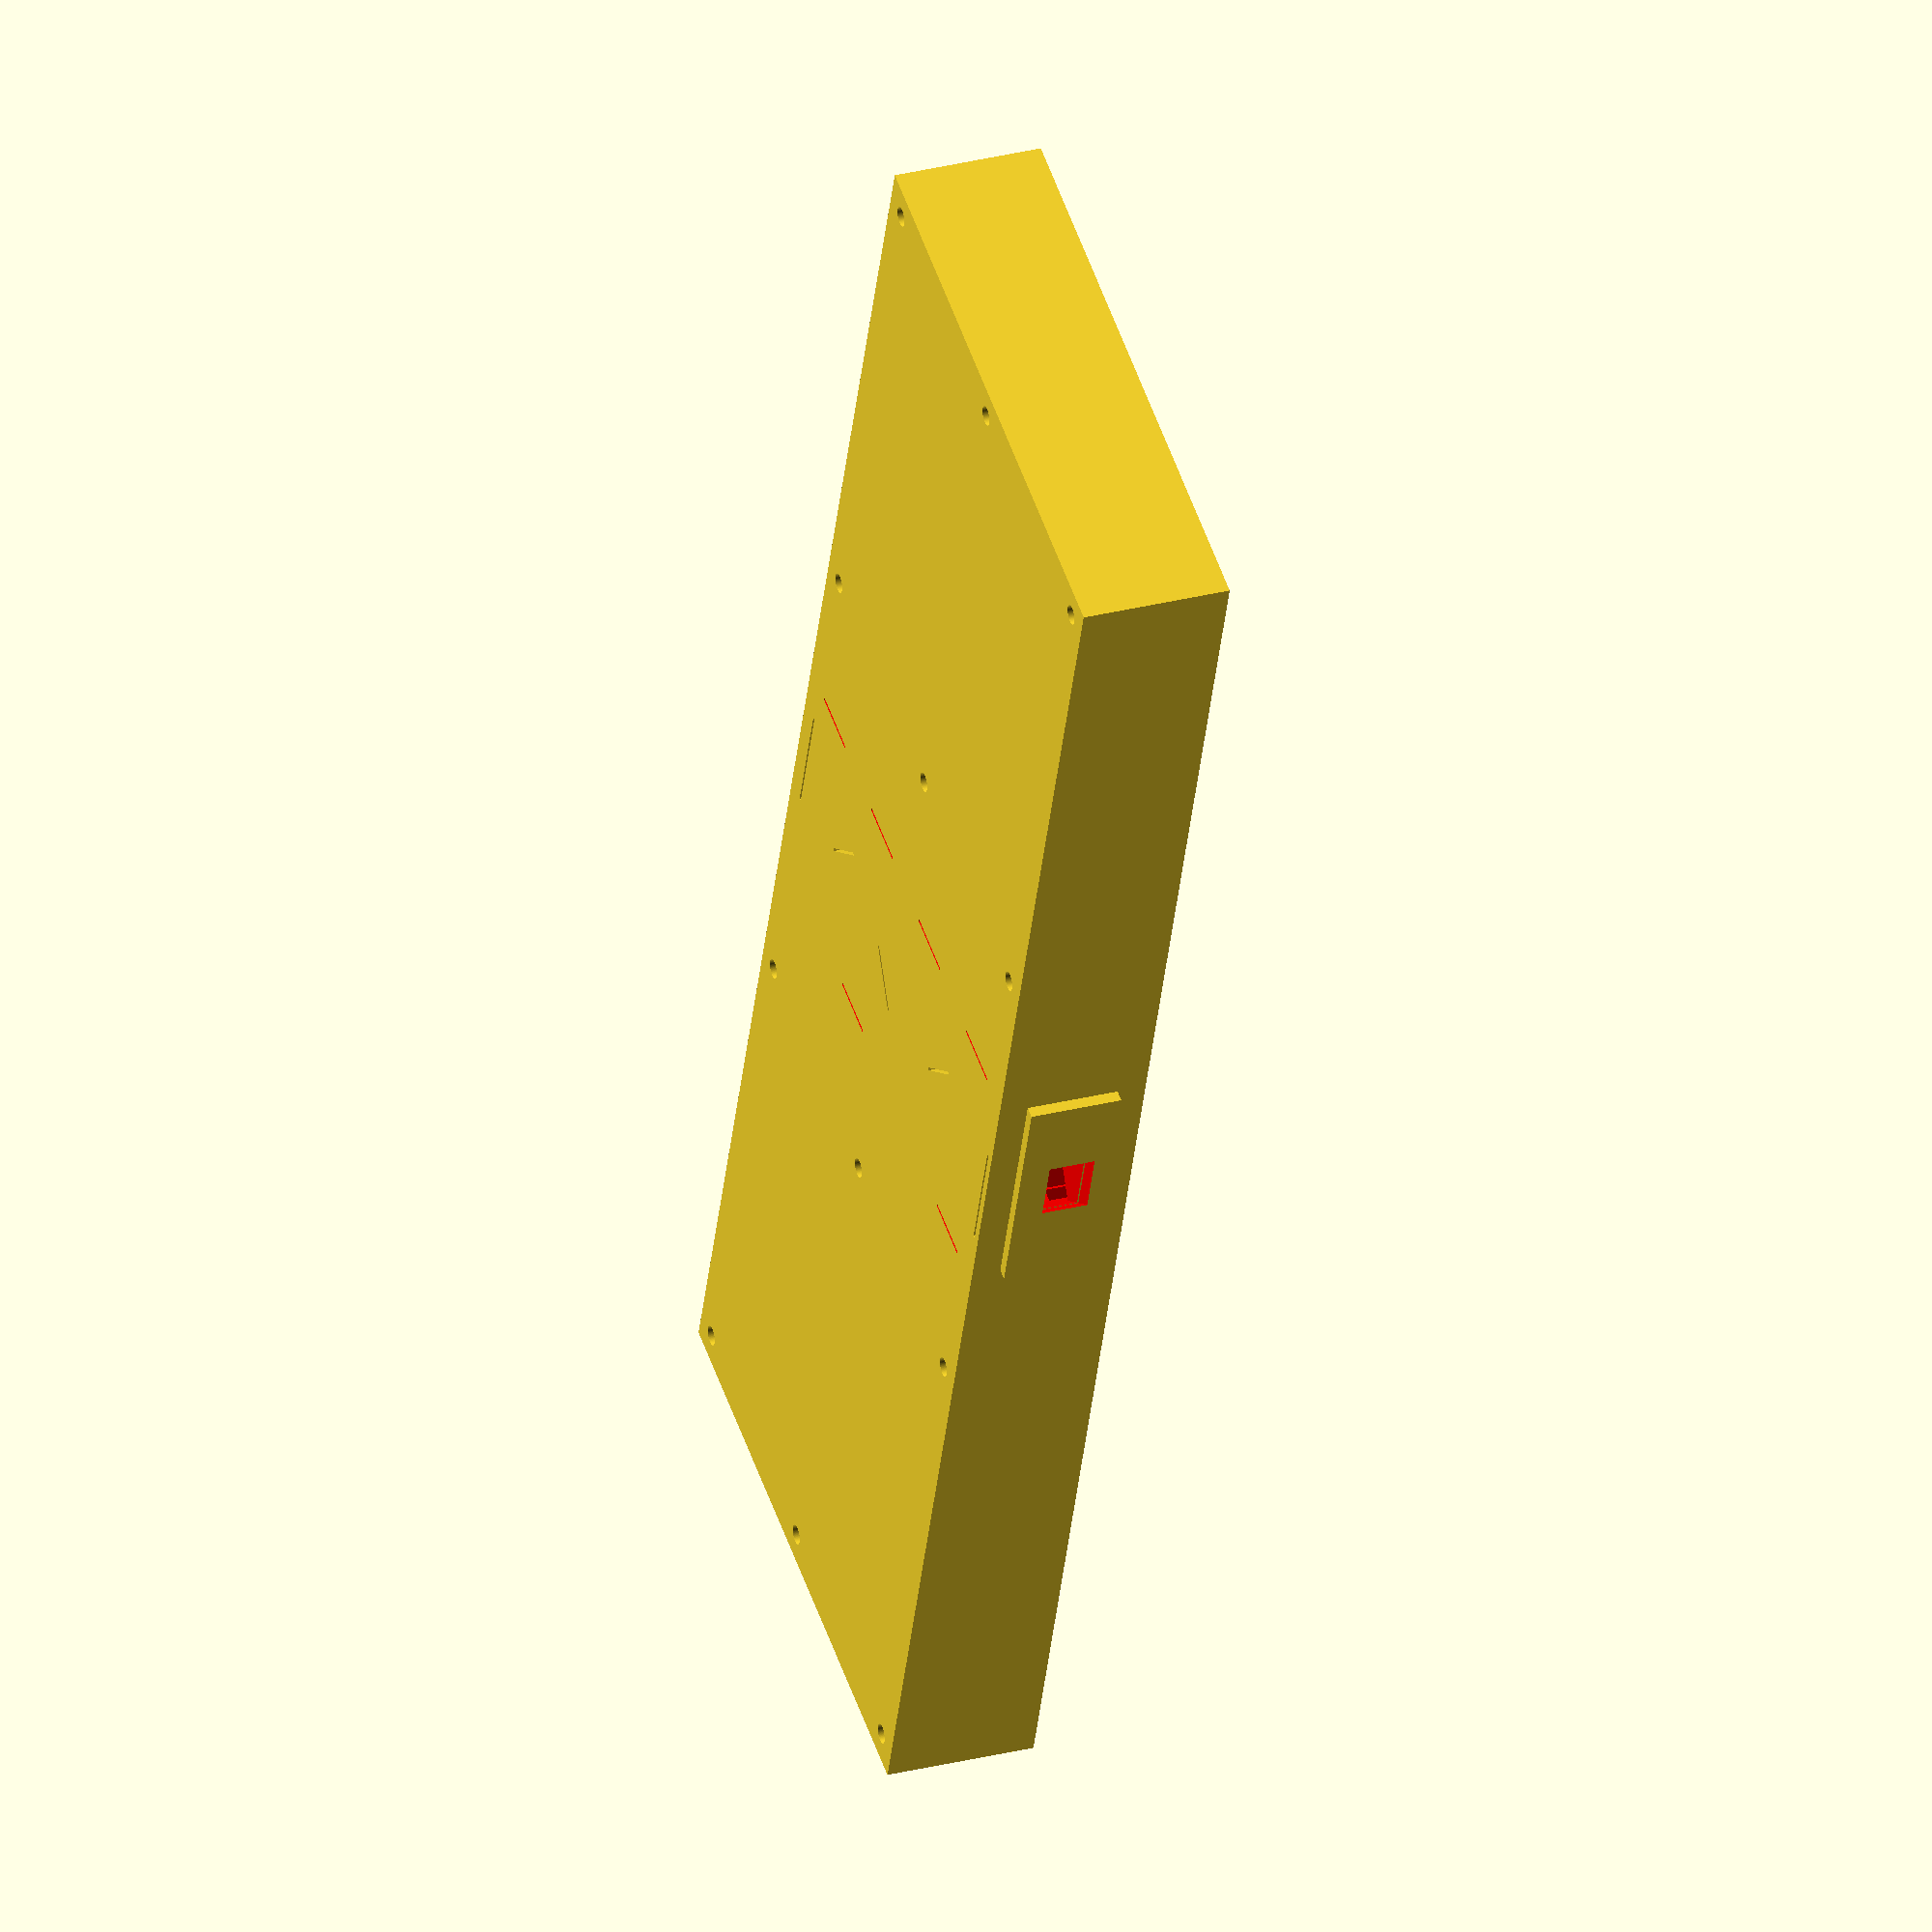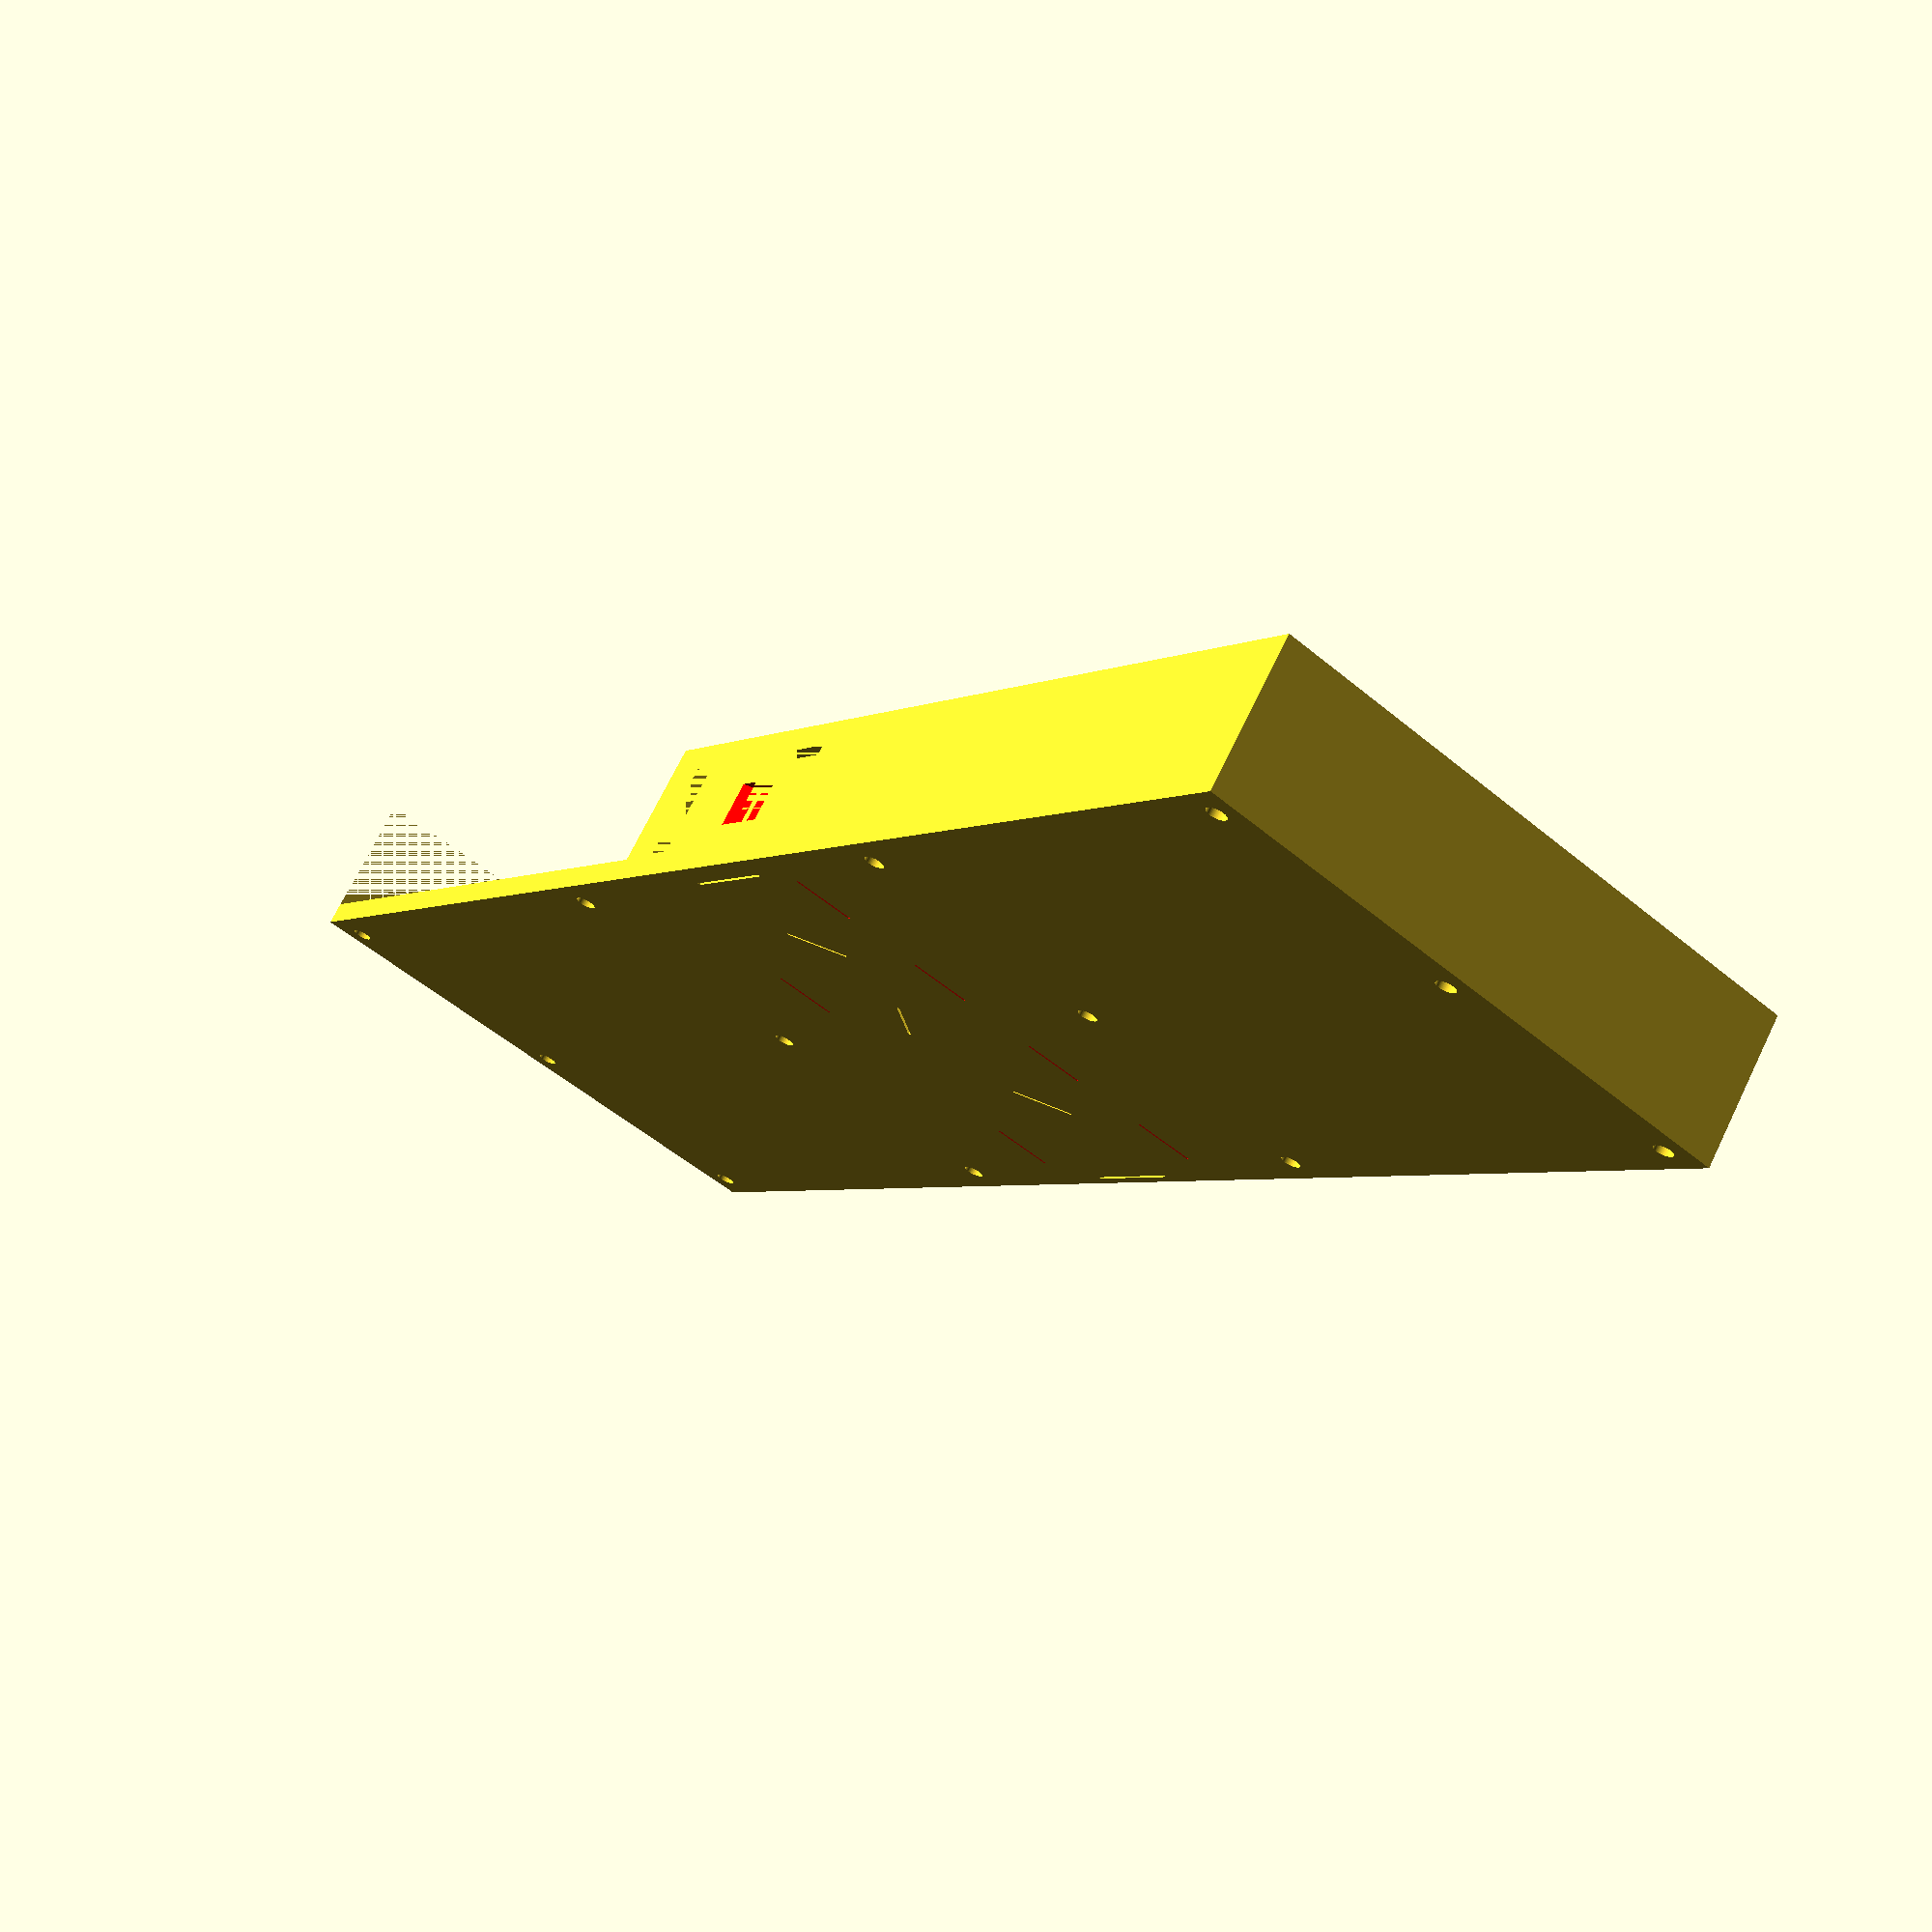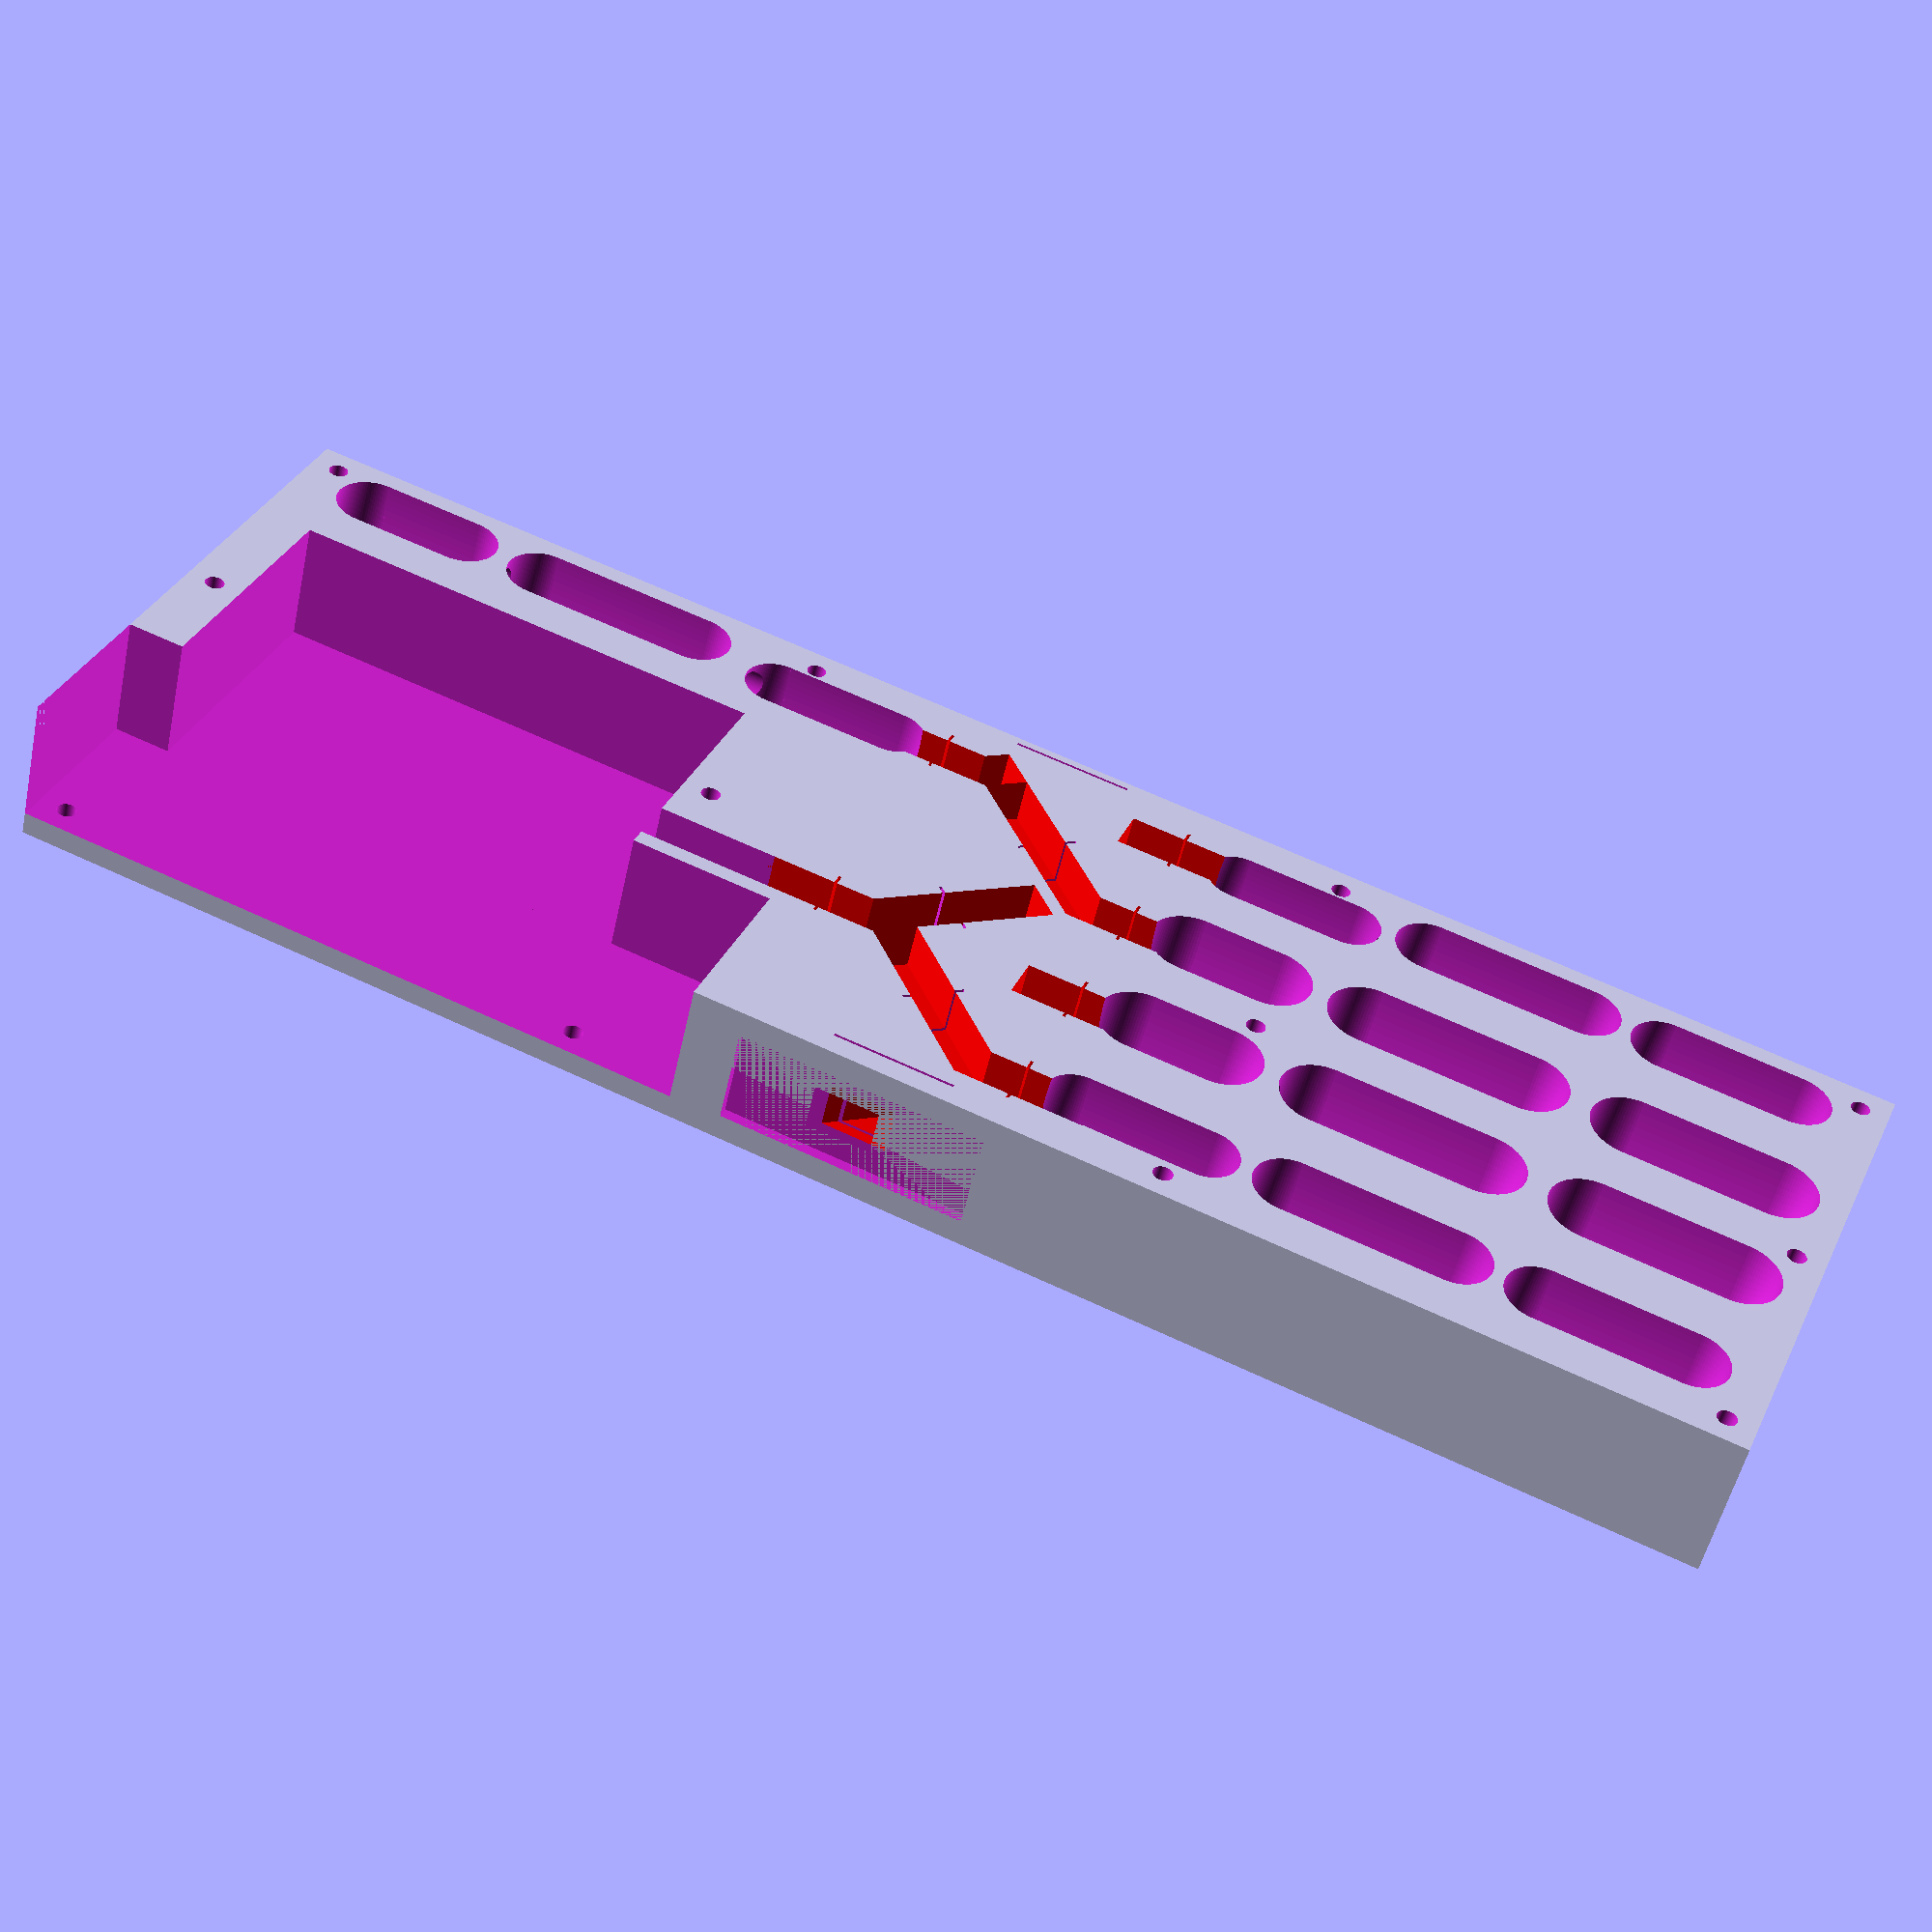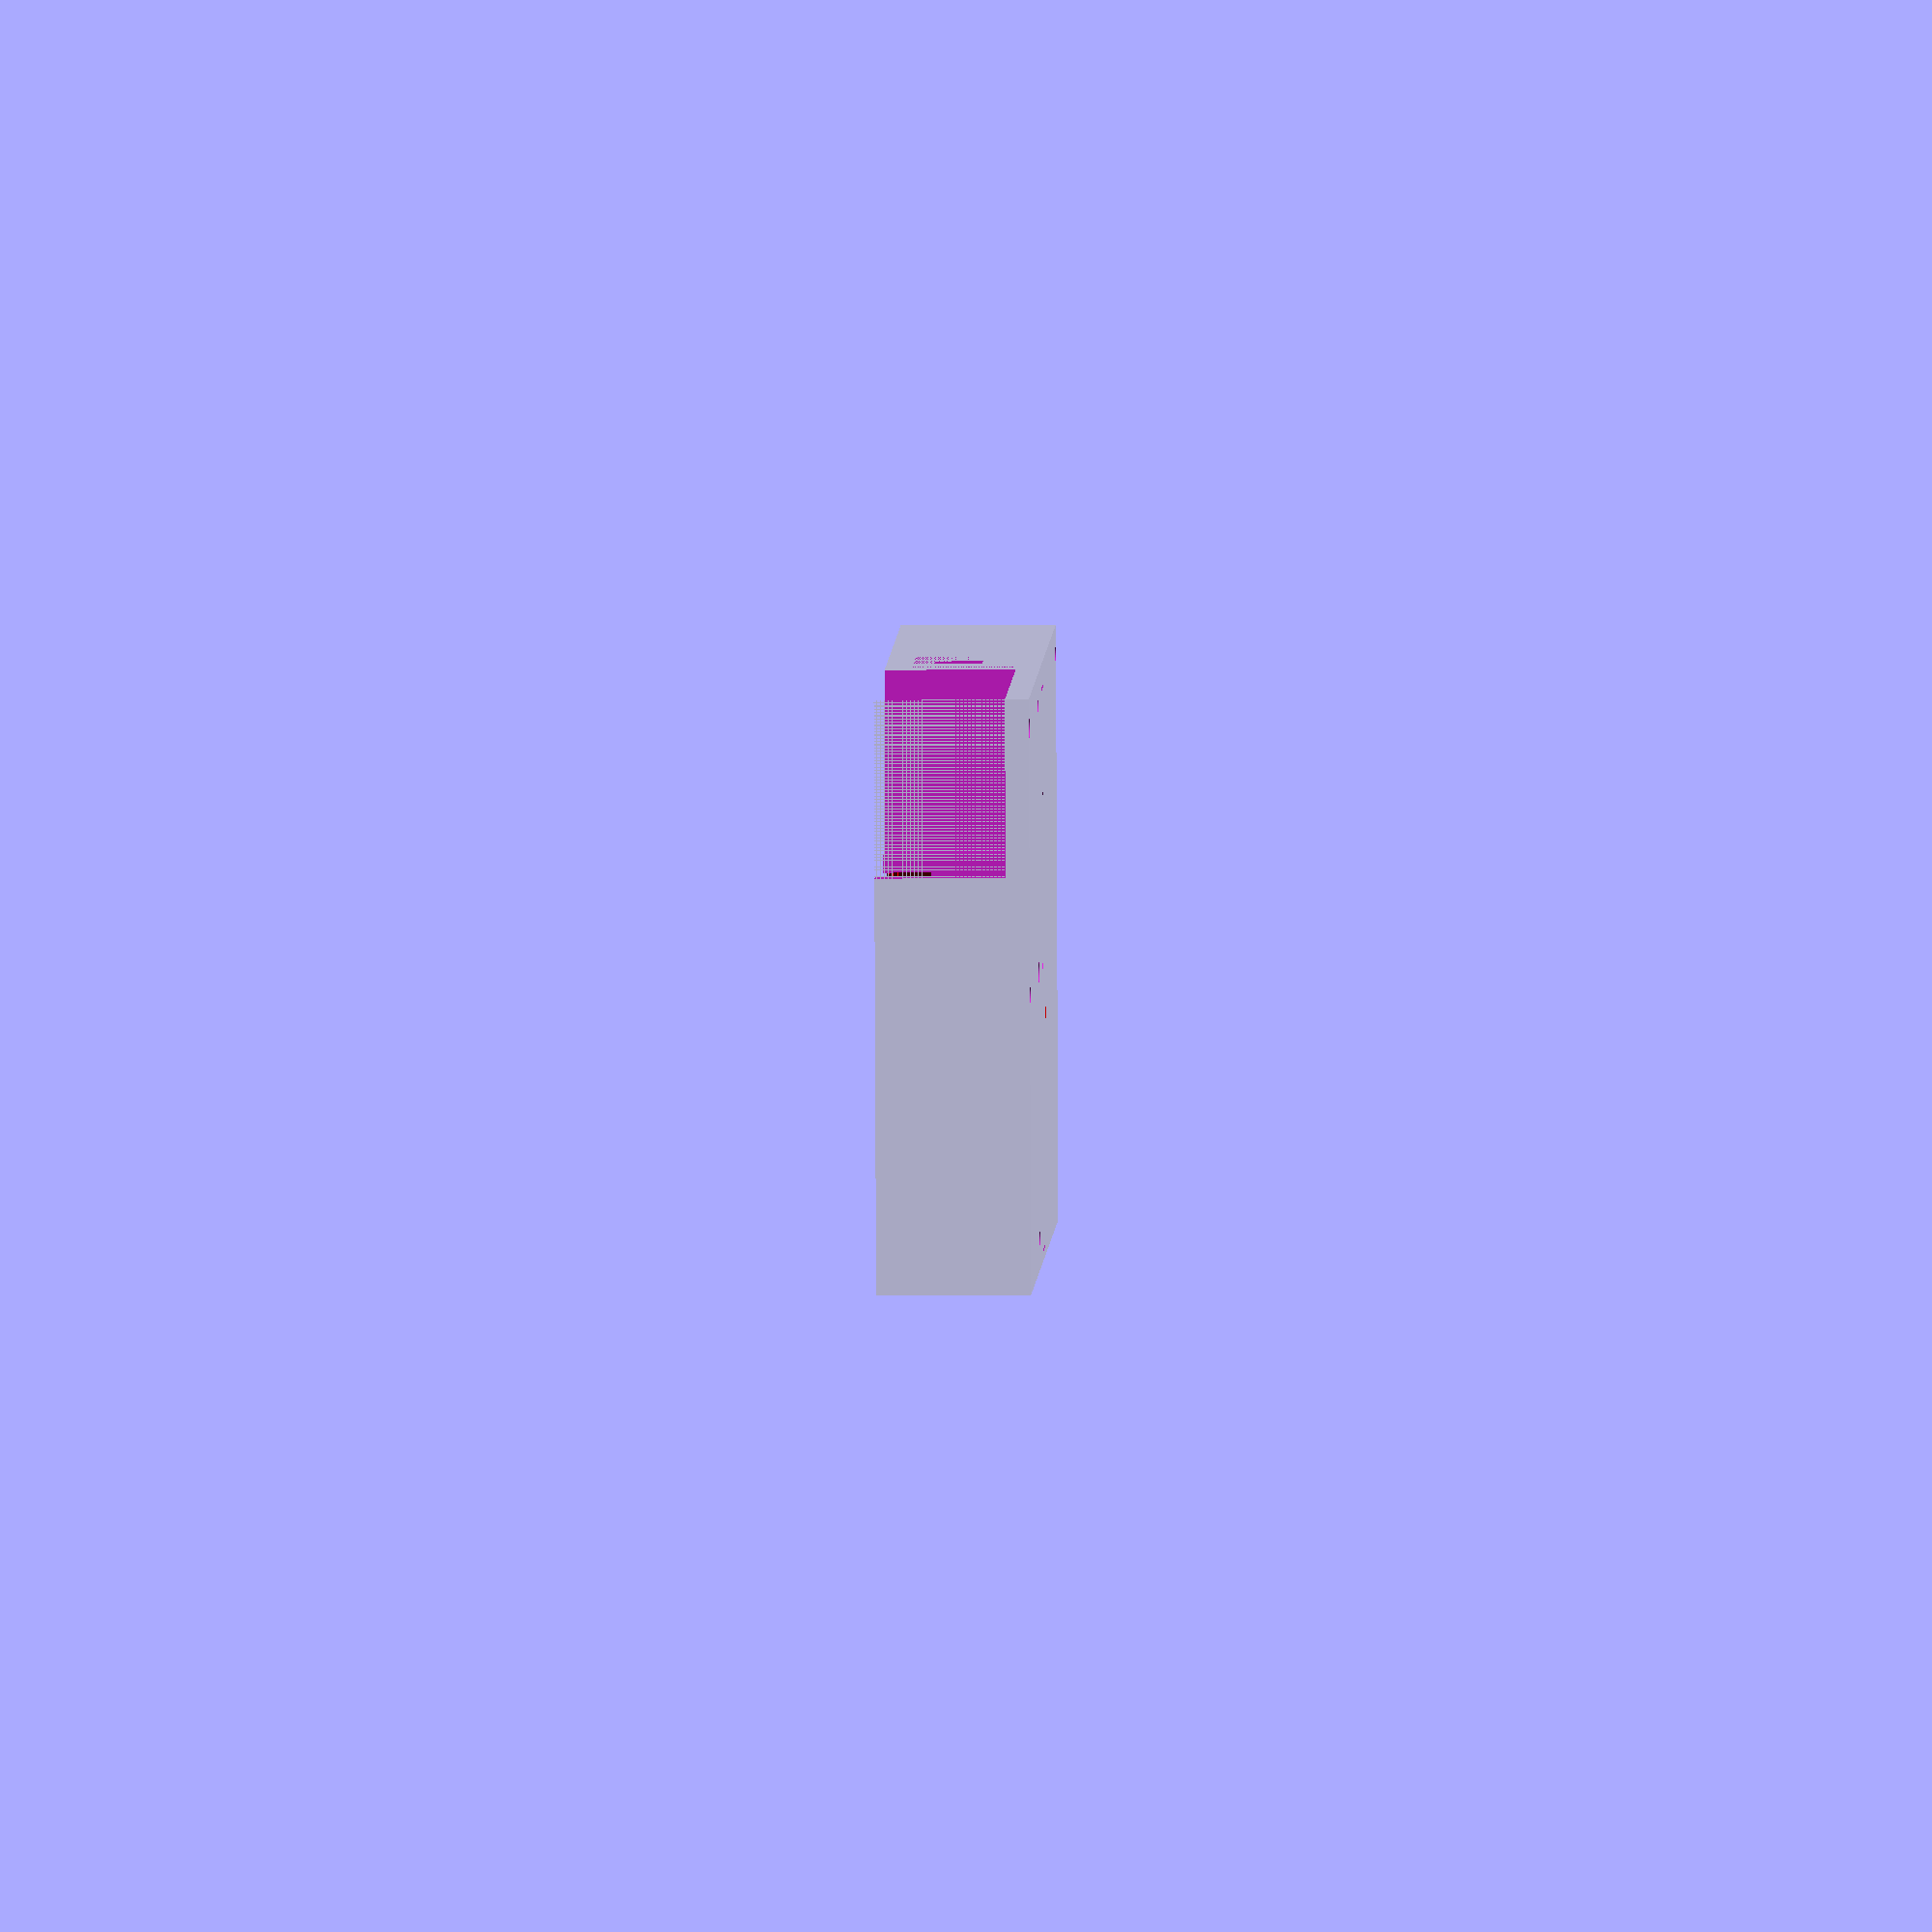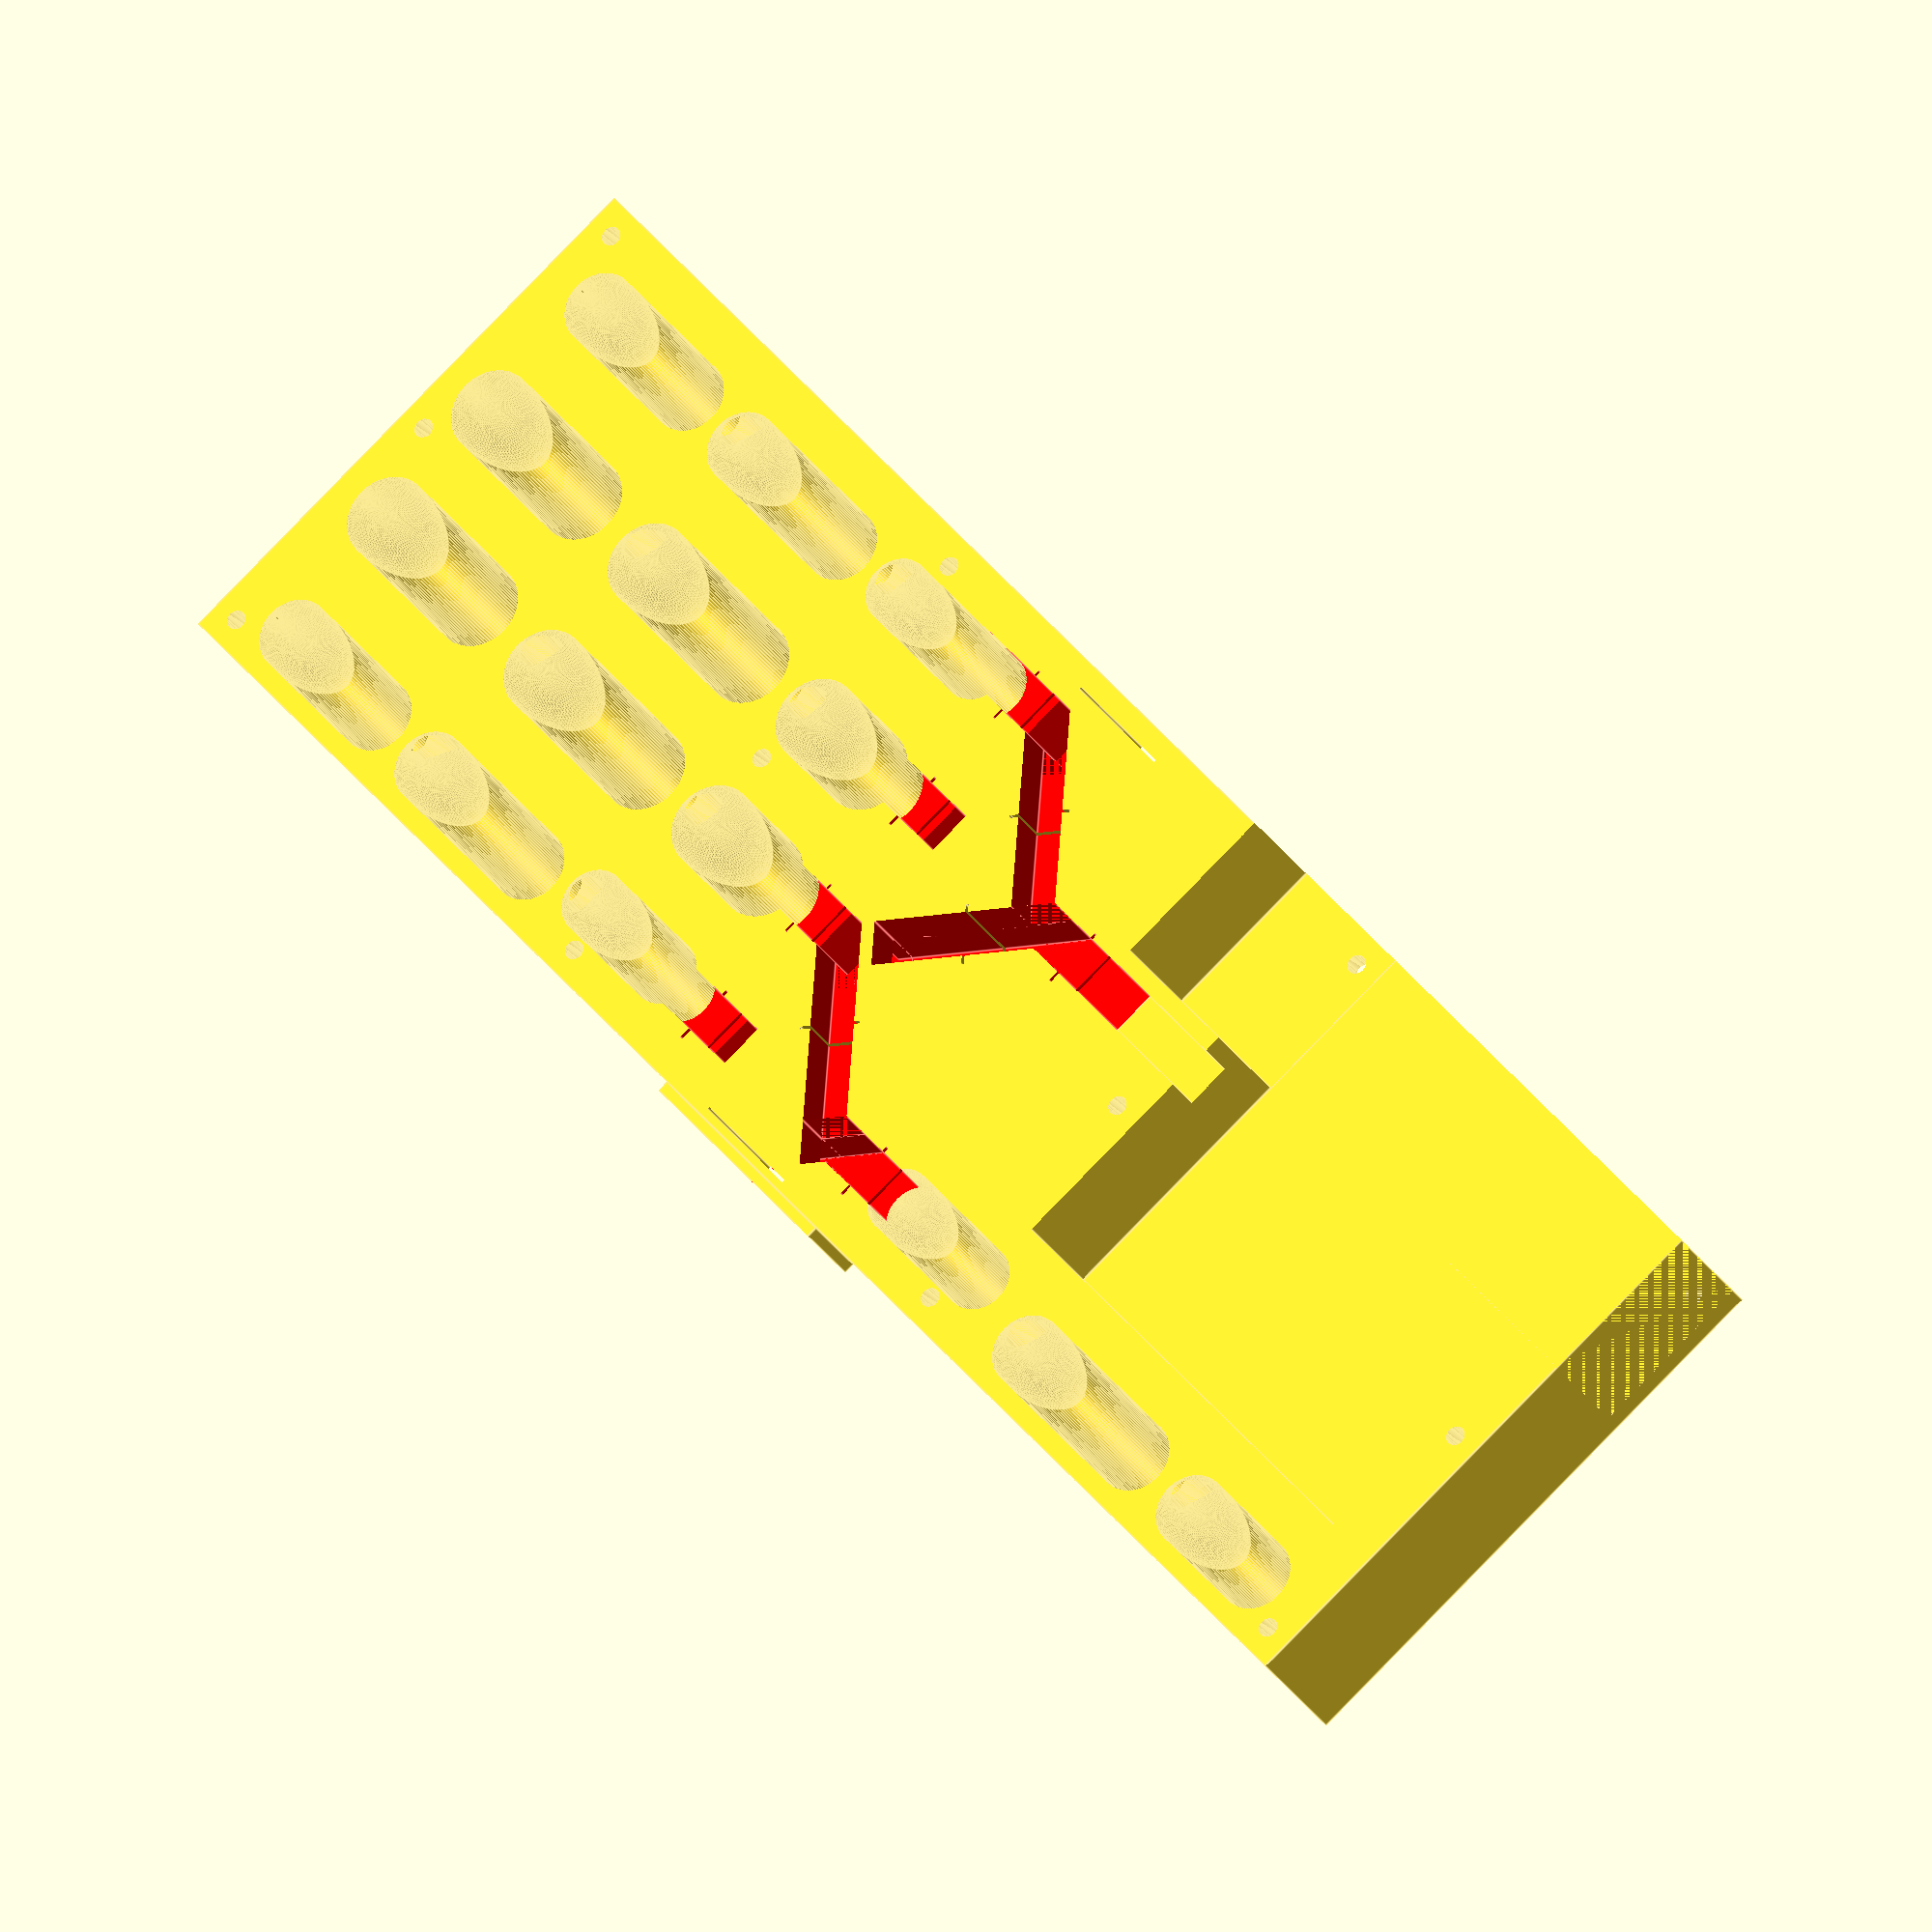
<openscad>
$fn=100;


AntHome();

//translate([0,0,40])Steps();

//rotate([90,0,0])
//AntWaterBox();

//rotate([-90,0,0])
//translate([0,10,0])AntWaterBoxLid();

//projection() AntHomeLid();


module AntHome()
{
    
    difference() {
        union() {
            cube([300,100,26]);
            translate([150-25/2-8,100,5]) cube([50-8,2,26-10]);
        }
        translate([150-25/2-8-0.5,0,5-0.5]) cube([50-8+1,2,26-10+1]);
        ScrewHoles();
        Steps();
        
        Rooms();
        
        WaterBox();
        
        translate([137.5,100-2,-1])rotate([0,0,0])cube([21,0.5,30]);
        translate([143,4,-1])rotate([0,0,0])cube([21,0.5,30]);
        translate([142,51,-1])rotate([0,0,-45])cube([11,0.5,30]);
        
        translate([149,70,-1])rotate([0,0,45])cube([11,0.5,30]);
        translate([149-0.5,20,-1])rotate([0,0,45])cube([11,0.5,30]);
    }
}

module AntWaterBoxLid()
{
    difference() {
        translate([10,30,4-1])cube([85,3,26-4+1]);
        translate([10+4,30-1,8-1])cube([81-4,5,26-4+1-8]);
      //  translate([10+2.5+1 + 60 ,31,6.5])cube([20,2,20]);
    }
    
    translate([10+2.5,2.5,6.5])cube([84-4,30.5,2]);
    translate([10+2.5,2.5,26-1-2.5-2])cube([84-4,30.5,2]);
    translate([10+2.5,2.5,6.5])cube([2,30.5,16]);
    translate([90+0.5,2.5,6.5])cube([2,30.5,16]);
    
    translate([10+2.5 + 20,2.5,6.5])cube([2,30.5,16]);
    translate([10+2.5 + 40,2.5,6.5])cube([2,30.5,16]);
    translate([10+2.5 + 60,2.5,6.5])cube([2,30.5,16]);
    
    translate([10+2.5+1 + 60+1.4 ,31,6.5])cube([4,2,16]);
    translate([10+2.5+1 + 60+1.4+4.4 ,31,6.5])cube([4,2,16]);
    translate([10+2.5+1 + 60+1.4+4.4+4.4,31,6.5])cube([4,2,16]);
    translate([10+2.5+1 + 60+1.4+4.4+4.4+4.4,31,6.5])cube([4,2,16]);
    
}


module AntWaterBox()
{
    difference() {
        union() {
            translate([-30,0,4])cube([120-0.5+30,30-0.2,22-1]);
            translate([-30-0.5,0,0])cube([30,60,30]);
        }
        
        translate([12,2,6])cube([81,40,22-1-4]);
        
        translate([-30+4,10,6])cube([142,17,22-1-4]);
        
        translate([-15,26,15])rotate([-90,0,0])cylinder(d=22,h=50);
        
        ScrewHoles();
    }
}

module AntHomeLid()
{
    
    difference() {
        union() {
            cube([300,200,26]);
        }
        ScrewHoles();
        translate([0,100,0])ScrewHoles();
    }
}


module WaterBox()
{
    translate([0,-1-2,4])cube([120,40-8+1,26-4+1]);
    translate([10,-1,4])cube([85,75+1,26-4+1]);
    
    translate([80,40-8+1,18])cube([36,8,26-4+1]);
    
}

//translate([170,12,18]) Tunnel(100,7);

module Room1()
{
 //   translate([10,12,18]) Tunnel(100,7);
 ////   translate([5,15,4]) Room(20,13);
 //   translate([42,15,4]) Room(30,13);
 //   translate([90,14,4]) Room(20,13);
   
    translate([180,13,18]) Tunnel(100,7);
    translate([176,14,4]) Room(22,12);
    translate([212,15,4]) Room(30-2,13);
    translate([255,15,4]) Room(25,13);
}

module Room2()
{
  //  translate([10,12,18]) Tunnel(100,7);
  //  translate([5,15,4]) Room(20,15);
  //  translate([45,15,4]) Room(25,15);
  //  translate([95,14,4]) Room(20-2,15);
   
    translate([180,13,18]) Tunnel(100,7);
    translate([176,14,4]) Room(20-6,15);
    translate([208,15,4]) Room(30-2,15);
    translate([255,15,4]) Room(25,15);
}

module Room3()
{
    translate([10,13,18]) Tunnel(100,7);
    translate([8,15,4]) Room(20-2,13);
    translate([42,15,4]) Room(30,13);
    translate([90,12,4]) Room(22,12);
   
    translate([180,12,18]) Tunnel(100,7);
    translate([178,12,4]) Room(20,12);
    translate([212,15,4]) Room(30-2,13);
    translate([255,15,4]) Room(23,13);
}

module Room4()
{
  //  translate([10,12,18]) Tunnel(100,7);
  //  translate([5,15,4]) Room(20,15);
  //  translate([45,15,4]) Room(25,15);
  //  translate([90,14,4]) Room(20-2,15);
   
    translate([180,13,18]) Tunnel(100,7);
    translate([176,14,4]) Room(20-6,15);
    translate([208,15,4]) Room(30-2,15);
    translate([255,15,4]) Room(25,15);
}
module Rooms()
{
    Room1();
    
    translate([0,25,0]) Room4();
    translate([0,50,0]) Room2();
    translate([0,75,0]) Room3();
    
    
}


module Tunnel(x,y)
{
    translate([y/2,0,y/2])rotate([0,90,0]) {
        sphere(d=y);
        cylinder(d=y,h=x);
        translate([0,0,x])sphere(d=y);
    }
}

module Room(x, y, z=3)
{
    scale([1,1,z])Tunnel(x,y);
}

module Steps()
{
    translate([0,8,0]) color("RED") {
        translate([150-25/2-8,25,2]) cube([8,8,25]);
        translate([150+25/2,0,2]) cube([8,8,25]);
    
    
        translate([150-25/2-8,75,2]) cube([8,8,25]);
        translate([150+25/2,50,2]) cube([8,8,25]);

        translate([150-25/2,25-50,10])rotate([0,0,45]) {cube([43.36,8,8]);cube([0,8,17]);}
        translate([150-25/2,25,10])rotate([0,0,45]){cube([43.36,8,8]);cube([33,8,17]);}
        translate([150-25/2,25+50,10])rotate([0,0,45]){cube([43.36,8,8]);{cube([43.36,8,8]);cube([8,8,17]);}}
        
        translate([150-25/2,25,18])rotate([0,0,-45])cube([35.4,8,25-16]);
        translate([150-25/2,25+50,18])rotate([0,0,-45])cube([35.4,8,25-16]);
        
        
        translate([150-25/2-8,25,2]) cube([35,8,8]);
        translate([150+25/2,25,2]) cube([8,8,25]);
        
        translate([150-25/2-8,75,2]) cube([35,8,8]);
        translate([150+25/2,75,2]) cube([8,8,25]);
        
     //   translate([150-25/2-8,0,2]) cube([35,8,8]);
      //  translate([150-25/2-8,0,2]) cube([8,8,25]);

    //    translate([150-25/2-8,50,2]) cube([35,8,8]);
     //   translate([150-25/2-8,50,2]) cube([8,8,25]);
        
        
        for (i = [1:3]) {
            if (i != 2)translate([120-5,i*25,18]) cube([15,8,9]);
            translate([170,i*25,18]) cube([15,8,9]);
            
            
            if (i != 2)translate([127,i*25-1,-1]) cube([0.5,11,30]);
            translate([172,i*25-1,-1]) cube([0.5,11,30]);
            
        }
        
          //  translate([120-5,0*25,18]) cube([15,8,9]);
            translate([170,0*25,18]) cube([15,8,9]);
            
         //   translate([125,0*25-1,-1]) cube([0.8,10.2,30]);
            translate([172,0*25-1,-1]) cube([0.5,11,30]);
        

    }
    
    
    
    
}



module ScrewHoles()
{
    
    translate([5,5,-1])cylinder(d=3.4,h=30);
    translate([300-5,5,-1])cylinder(d=3.4,h=30);
    translate([100,5,-1])cylinder(d=3.4,h=30);
    translate([200,5,-1])cylinder(d=3.4,h=30);
    
    translate([5,100-5,-1])cylinder(d=3.4,h=30);
    translate([300-5,100-5,-1])cylinder(d=3.4,h=30); 
    
    translate([5,50,-1])cylinder(d=3.4,h=30);
    translate([300-5,50,-1])cylinder(d=3.4,h=30);
    
    
    translate([100,100-5,-1])cylinder(d=3.4,h=30);
    translate([200,100-5,-1])cylinder(d=3.4,h=30);
    
    translate([100,50,-1])cylinder(d=3.4,h=30);
    translate([200,50,-1])cylinder(d=3.4,h=30);
    
    
}
</openscad>
<views>
elev=328.7 azim=250.9 roll=250.4 proj=o view=solid
elev=290.1 azim=235.4 roll=205.7 proj=p view=solid
elev=232.1 azim=202.3 roll=192.2 proj=p view=wireframe
elev=192.6 azim=15.0 roll=89.1 proj=o view=wireframe
elev=204.8 azim=49.5 roll=156.8 proj=o view=edges
</views>
